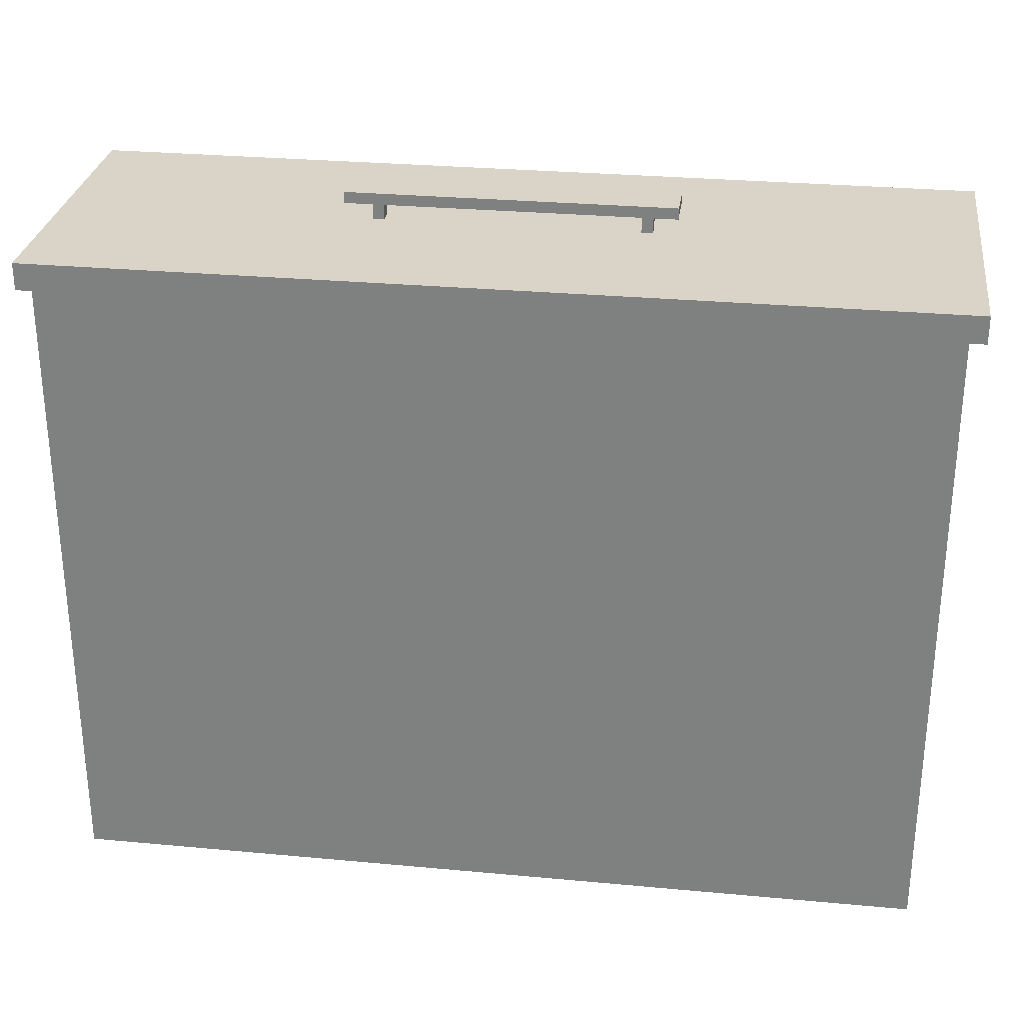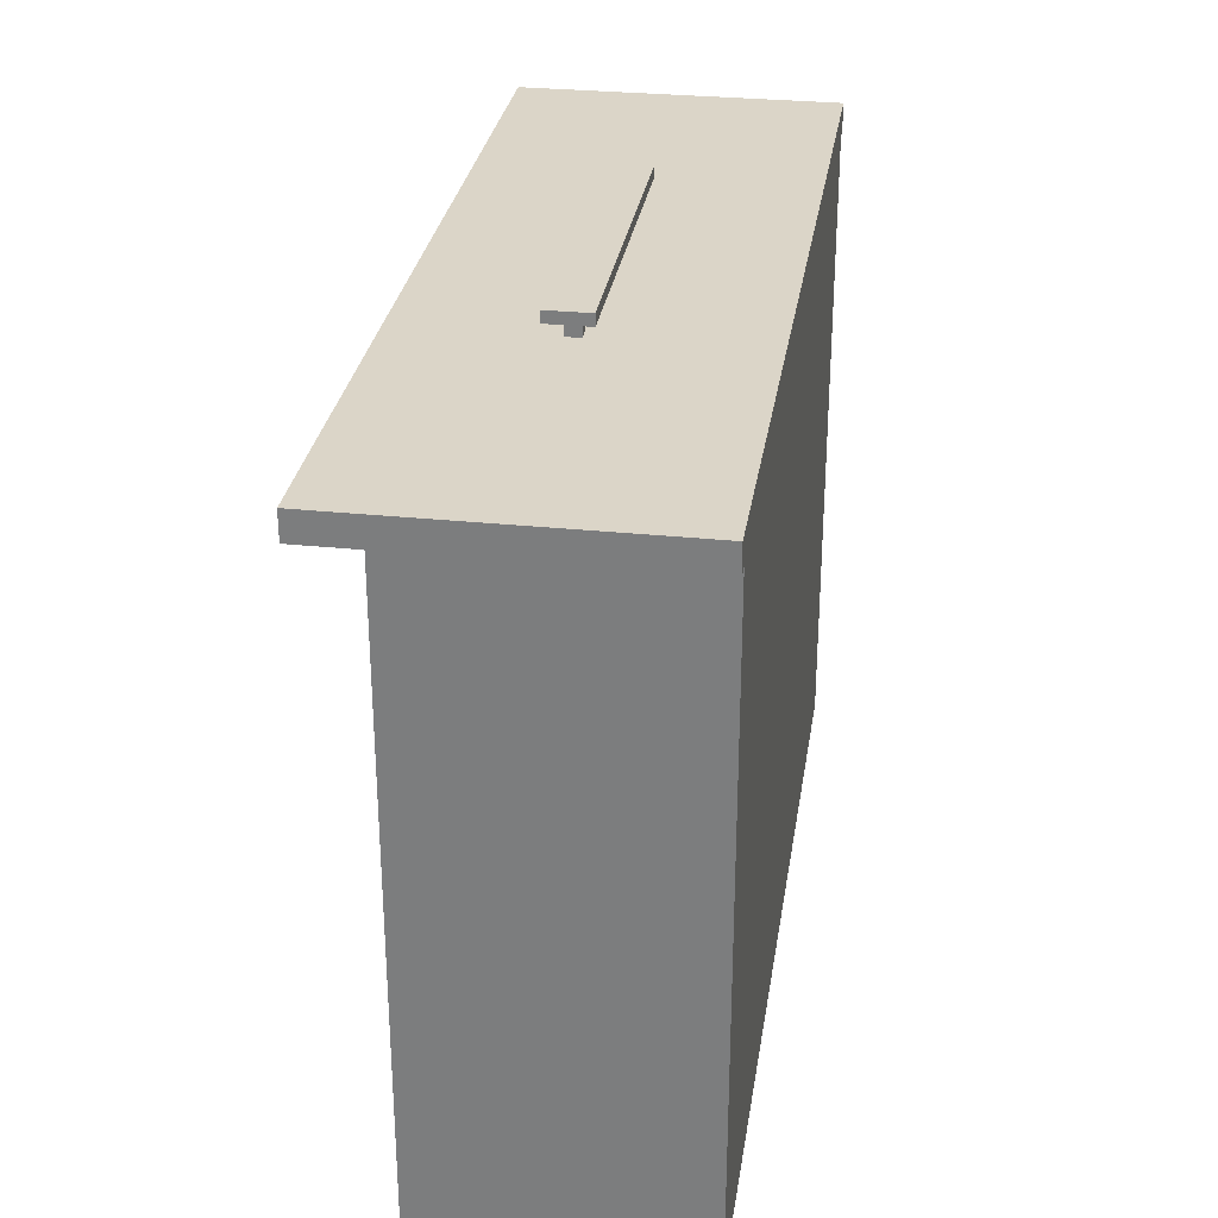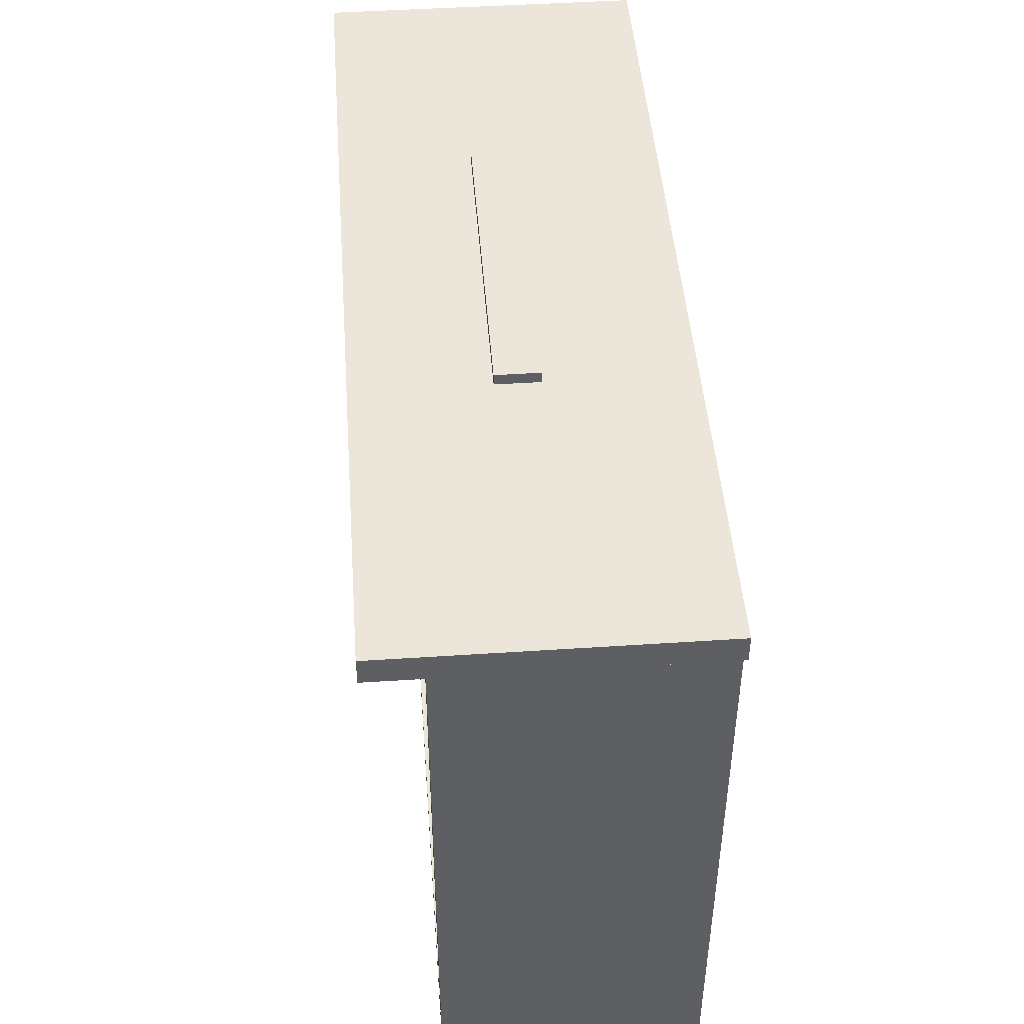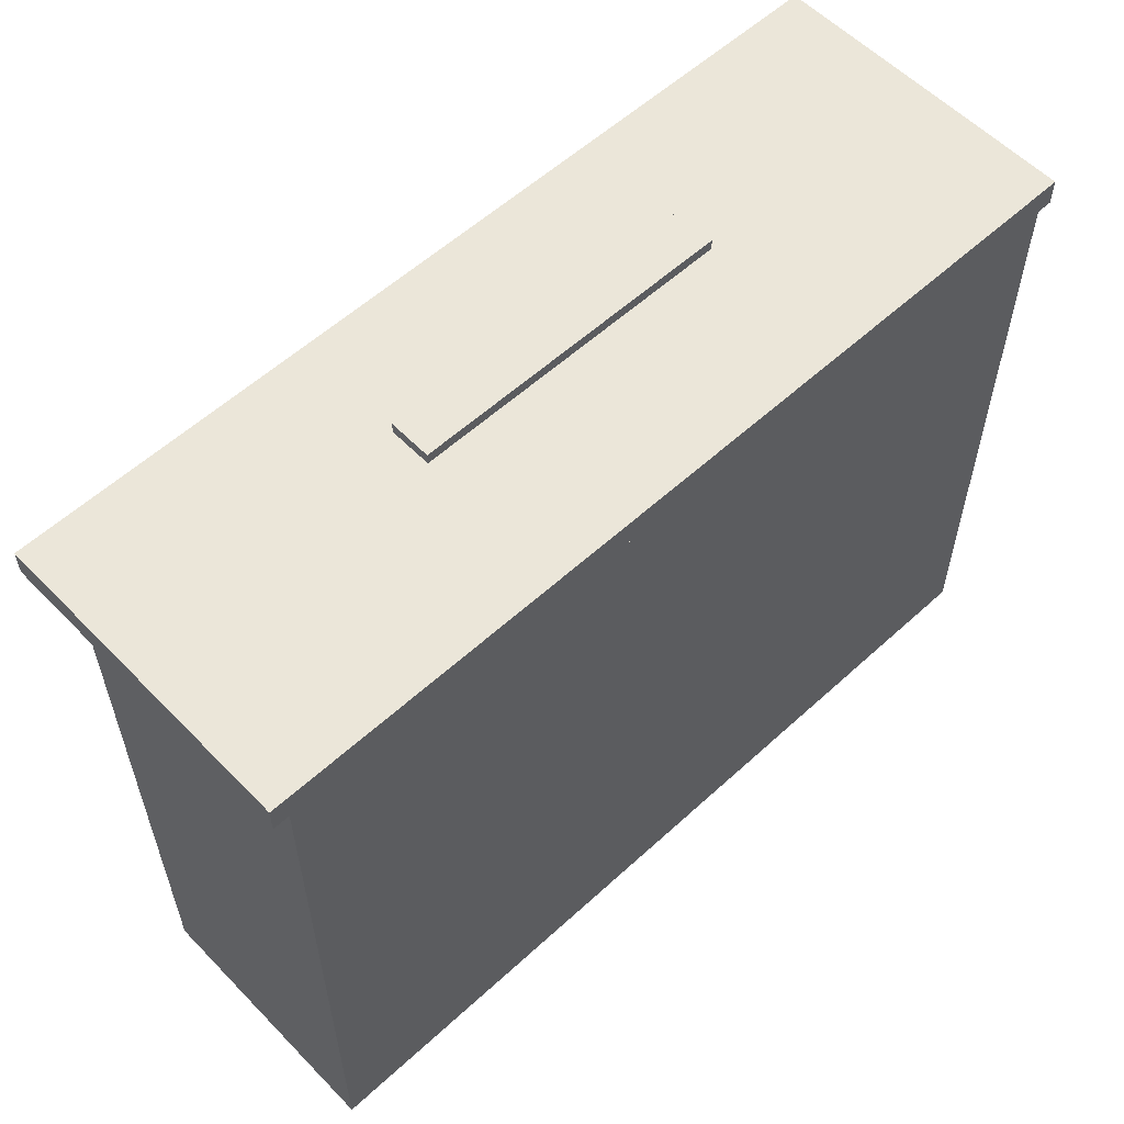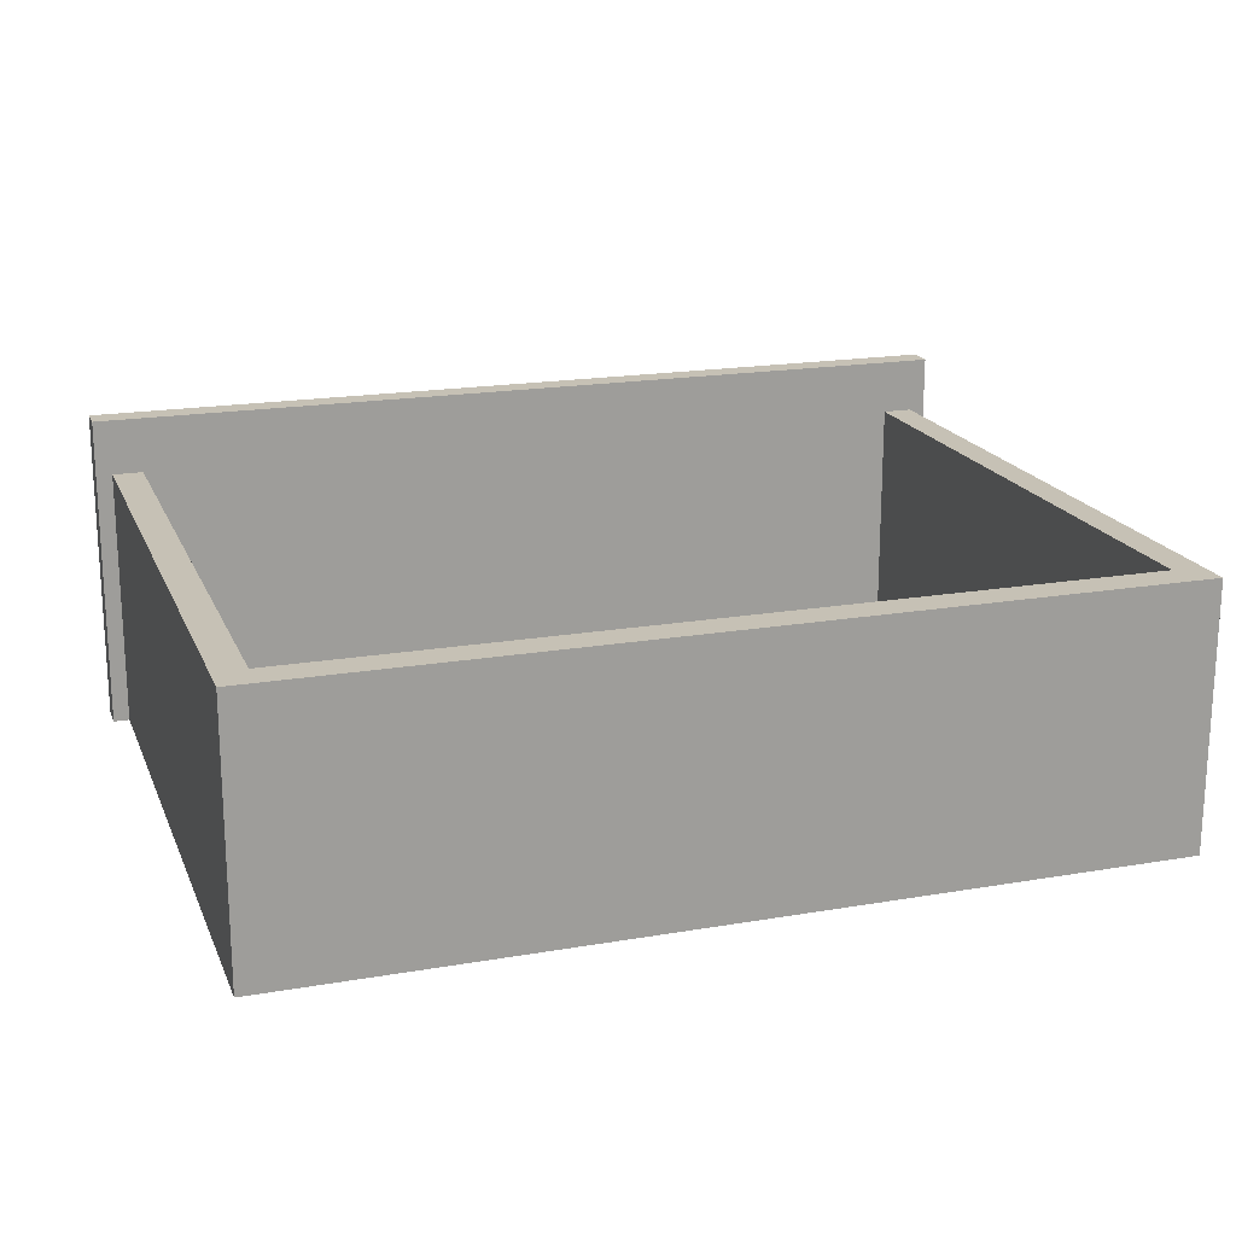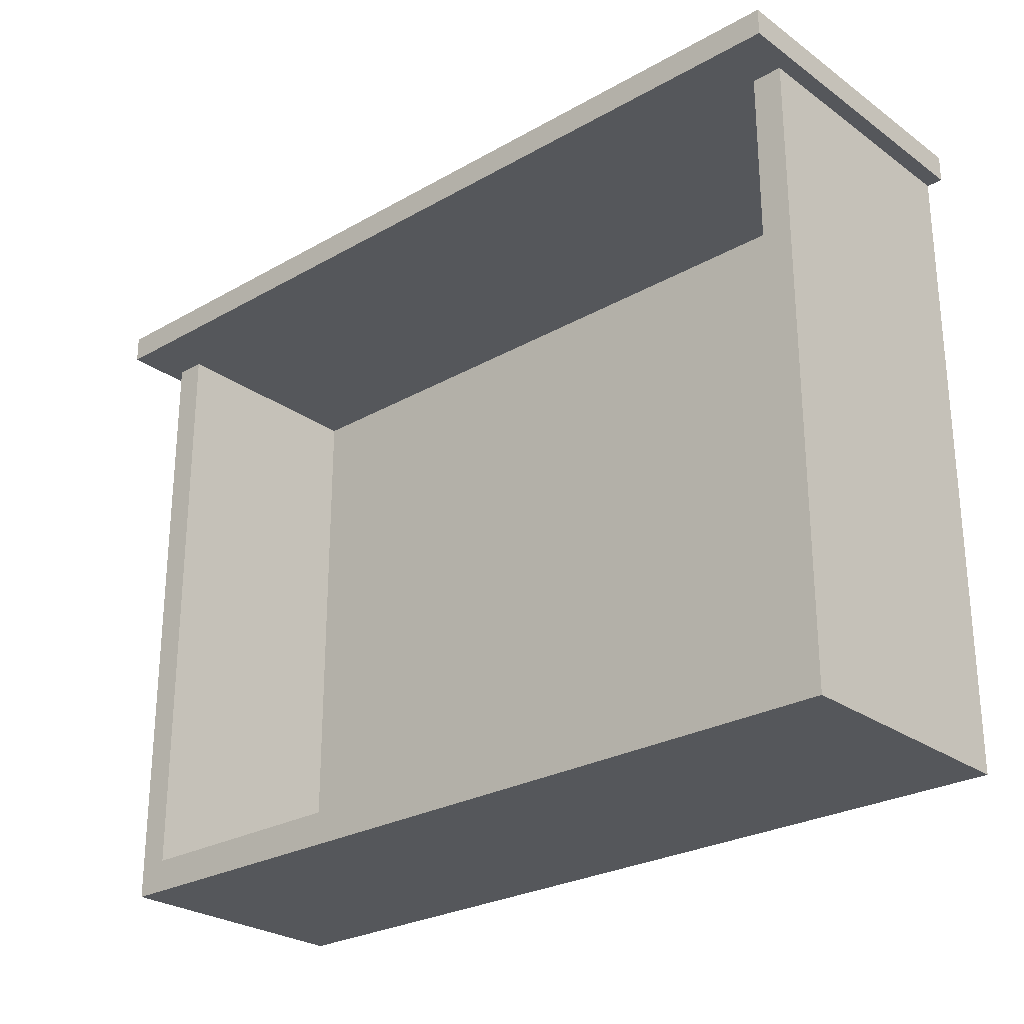
<metadata>
{"format":"obj","ext":"obj","renderer":"f3d","projection":"perspective","resolution":1024,"background":"white","views":[{"elev":28.8,"azim":7.9,"up":"+Z"},{"elev":29.6,"azim":-81.3,"up":"+Z"},{"elev":46.8,"azim":-94.3,"up":"+Z"},{"elev":57.4,"azim":-43.5,"up":"+Z"},{"elev":18.7,"azim":161.8,"up":"+Y"},{"elev":-26.4,"azim":-138.2,"up":"+Z"}]}
</metadata>
<code>
v 15.16 18.96 82.59
v 15.16 18.96 79
v 15.16 20.7 82.59
v 15.16 20.7 79
v 16.51 20.7 82.59
v 16.51 20.7 79
v 16.51 18.96 82.59
v 16.51 18.96 79
v -15.16 18.96 82.59
v -15.16 18.96 79
v -15.16 20.7 82.59
v -15.16 20.7 79
v -16.51 20.7 82.59
v -16.51 20.7 79
v -16.51 18.96 82.59
v -16.51 18.96 79
v -19.49 17.26 83.94
v 19.49 17.26 83.94
v -19.49 22.4 83.94
v 19.49 22.4 83.94
v -19.49 22.4 82.59
v 19.49 22.4 82.59
v -19.49 17.26 82.59
v 19.49 17.26 82.59
v 54.04 0 76.83
v 54.04 0 80.11
v -54.04 0 76.83
v -54.04 0 80.11
v 54.04 37.99 80.11
v -54.04 37.99 80.11
v -54.04 37.99 76.83
v 54.04 37.99 76.83
v -52.1 0 76.83
v 52.1 0 76.83
v -52.1 31.37 76.83
v 52.1 31.37 76.83
v -52.1 31.37 0
v 52.1 31.37 0
v -52.1 0 0
v 52.1 0 0
v -48.46 31.37 76.83
v 48.46 31.37 76.83
v 48.46 31.37 3.999
v -48.46 31.37 3.999
v -48.46 4.732 76.83
v 48.46 4.732 76.83
v 48.46 4.732 3.999
v -48.46 4.732 3.999
f 1 3 4 2
f 3 5 6 4
f 5 7 8 6
f 7 1 2 8
f 9 10 12 11
f 11 12 14 13
f 13 14 16 15
f 15 16 10 9
f 17 18 20 19
f 19 20 22 21
f 21 22 24 23
f 23 24 18 17
f 18 24 22 20
f 23 17 19 21
f 27 31 32 25
f 30 28 26 29
f 29 26 25 32
f 26 28 27 25
f 28 30 31 27
f 30 29 32 31
f 45 46 47 48
f 37 38 40 39
f 39 40 34 33
f 34 40 38 36
f 39 33 35 37
f 36 38 43 42
f 38 37 44 43
f 37 35 41 44
f 42 43 47 46
f 43 44 48 47
f 44 41 45 48

</code>
